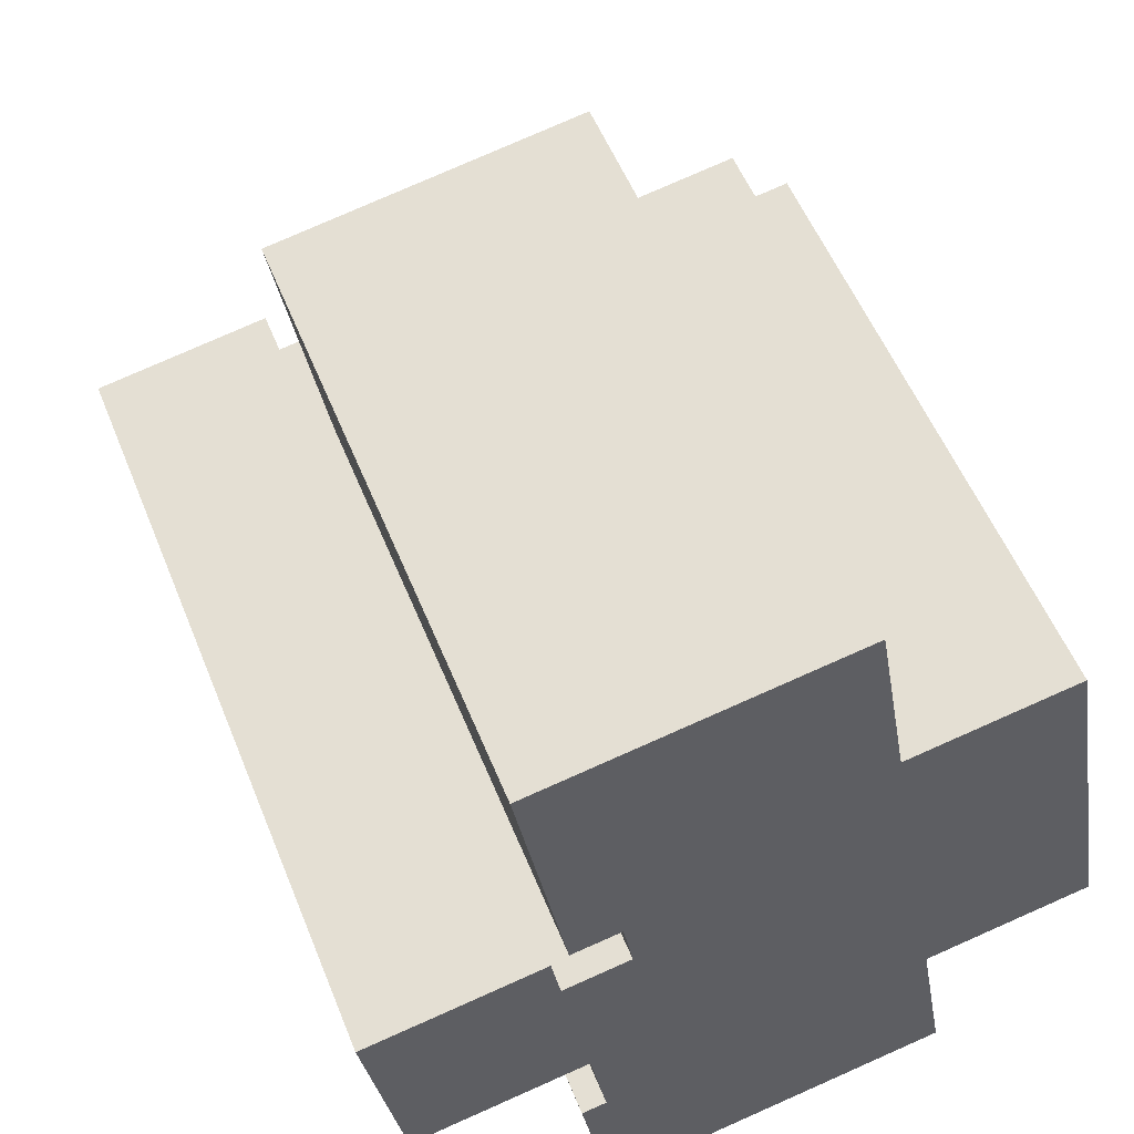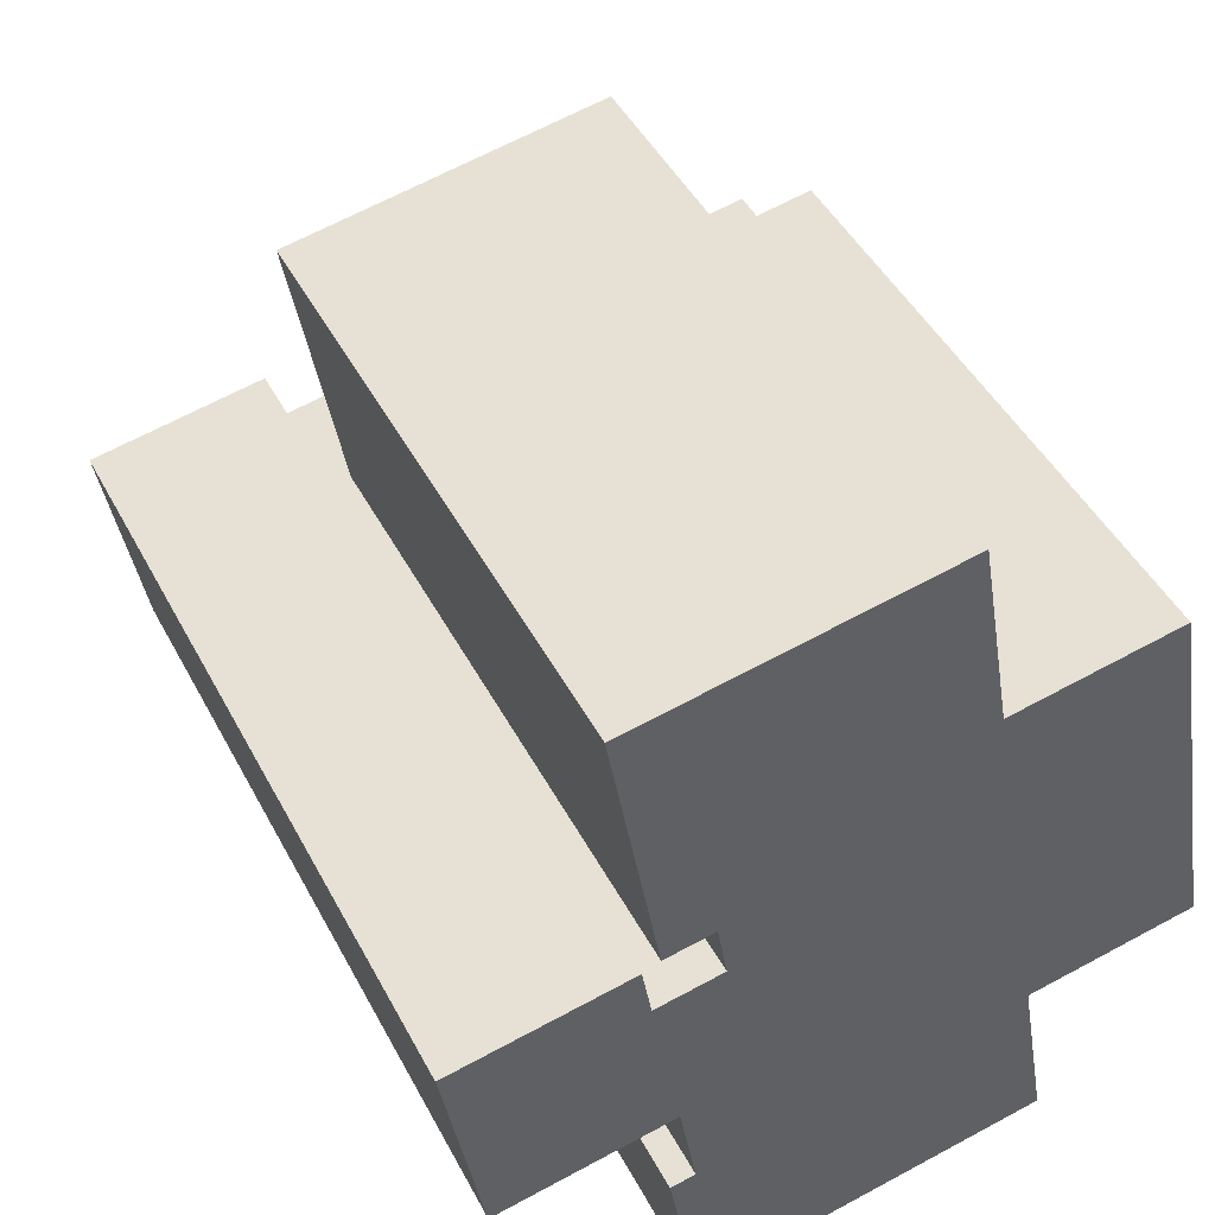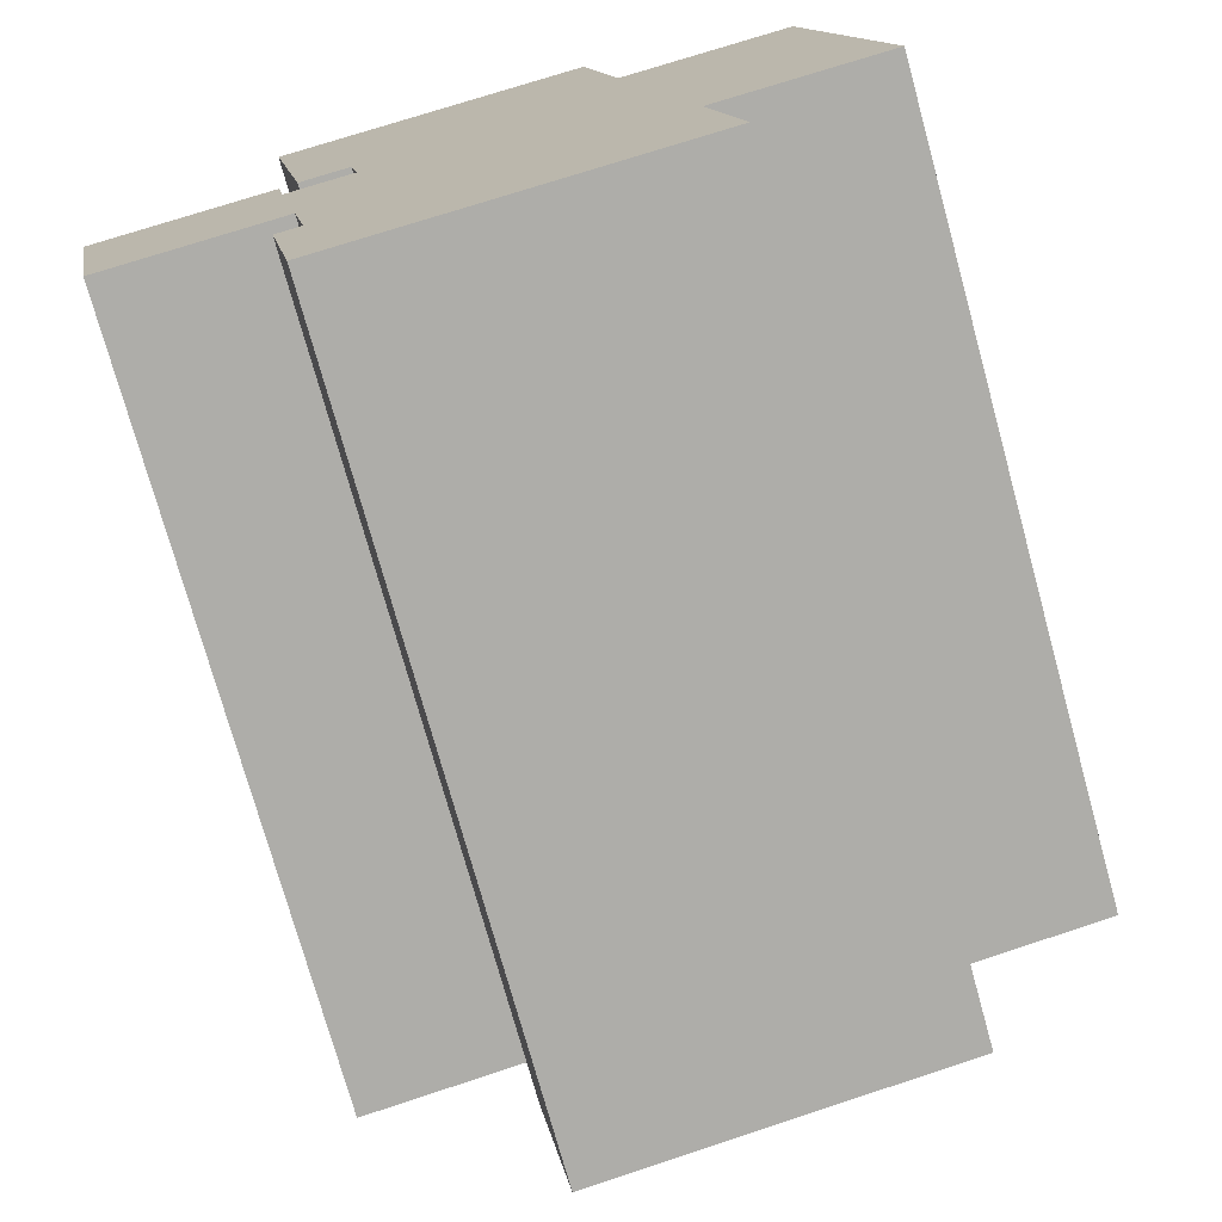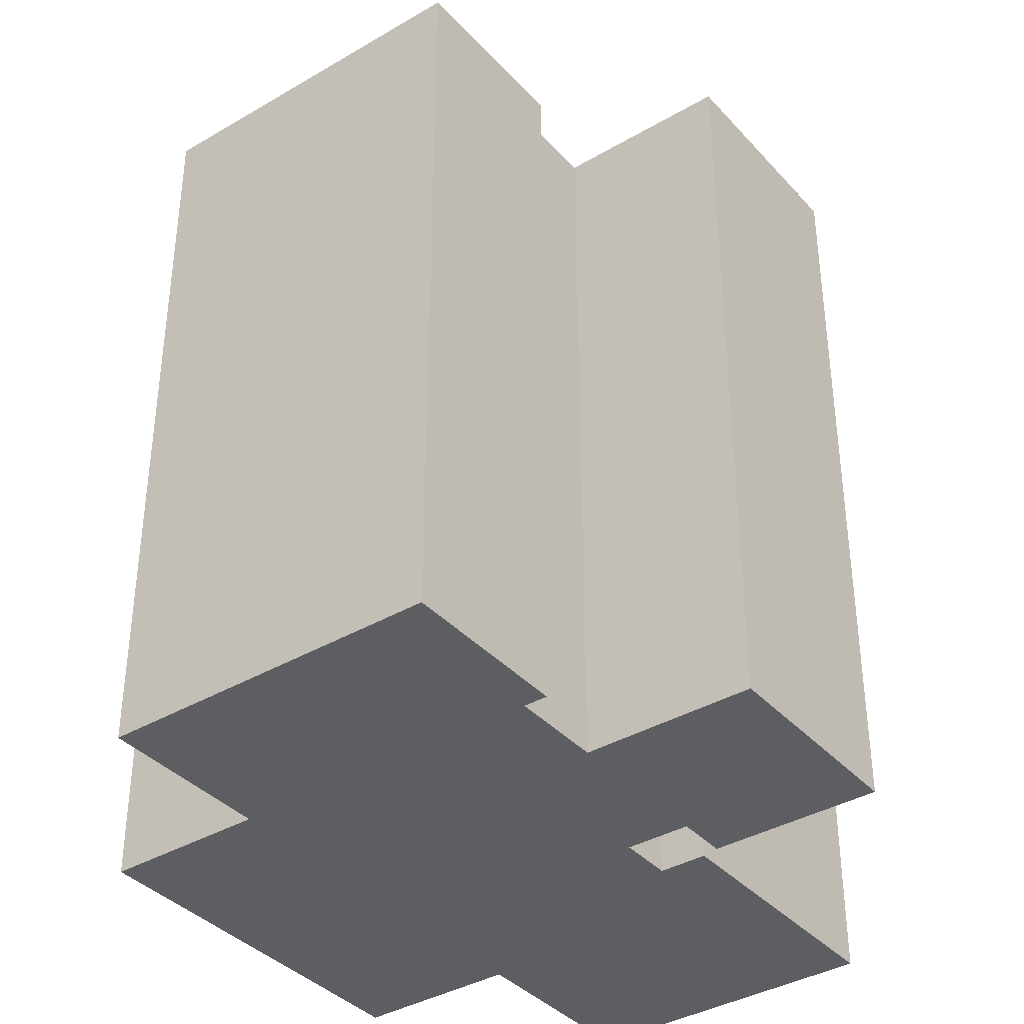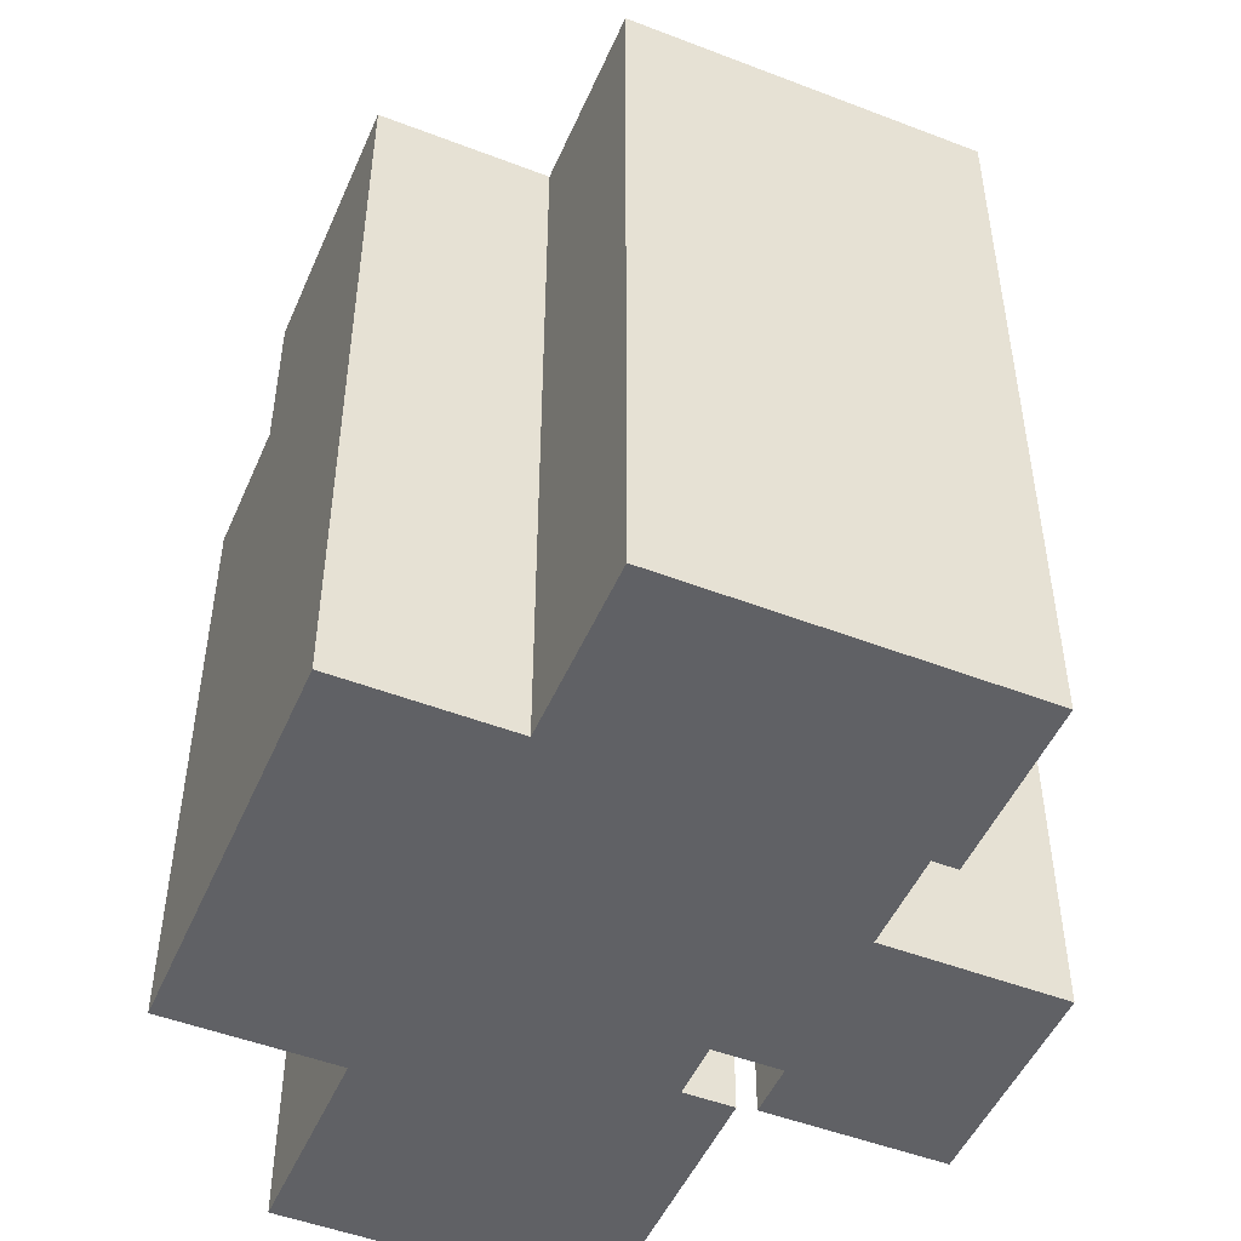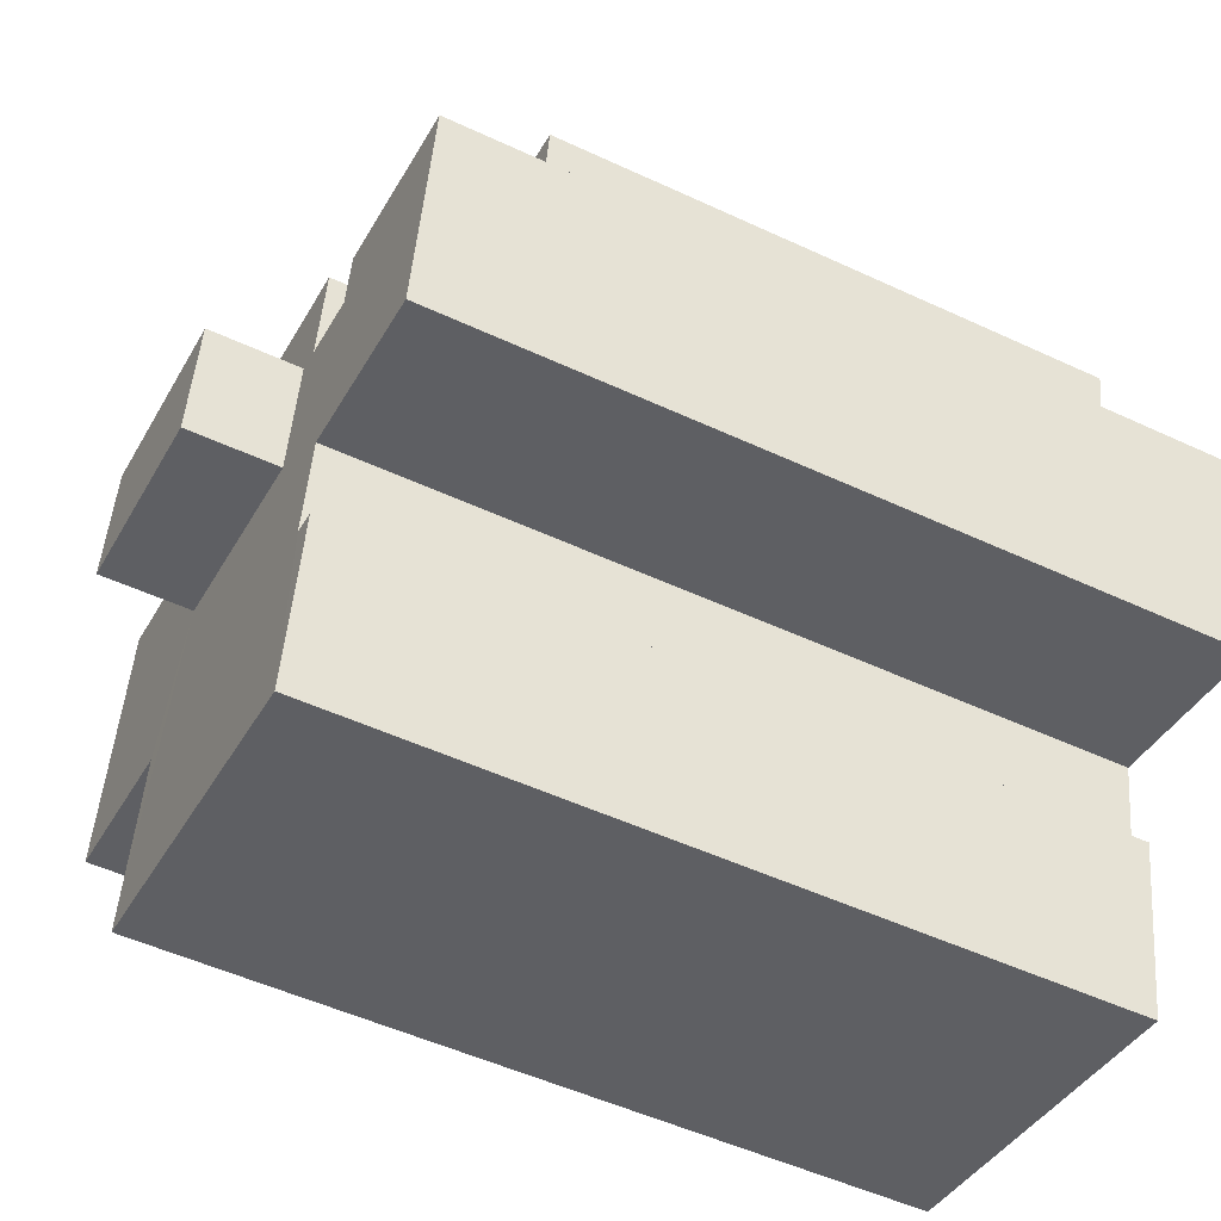
<metadata>
{"format":"obj","ext":"obj","renderer":"f3d","projection":"perspective","resolution":1024,"background":"white","views":[{"elev":54.4,"azim":-21.7,"up":"+Z"},{"elev":46.0,"azim":-26.6,"up":"+Z"},{"elev":-74.2,"azim":15.4,"up":"+Z"},{"elev":-37.9,"azim":-153.1,"up":"+Y"},{"elev":-49.5,"azim":147.1,"up":"+Y"},{"elev":-50.6,"azim":-117.1,"up":"+Z"}]}
</metadata>
<code>
v  10.63 -7.107e-16 11.61
v  16.37 -3.479e-16 5.682
v  15.21 -7.594e-16 12.4
v  8.081 -6.835e-16 11.16
v  6.496 -6.666e-16 10.89
v  4.844 -6.491e-16 10.6
v  6.469 -7.673e-17 1.253
v  8.121 -9.433e-17 1.54
v  7.738 5.809e-16 -9.486
v  18.68 4.643e-16 -7.582
v  7.173 3.819e-16 -6.237
v  19.72 8.305e-16 -13.56
v  6.913 5.896e-16 -9.63
v  7.952 9.558e-16 -15.61
v  8.778 9.47e-16 -15.47
v  1.263 4.449e-16 -7.265
v  5.91 -6.292e-17 1.028
v  0 0 0
v  6.219 4.604e-17 -0.752
v  8.453 2.227e-17 -0.3637
v  22.8 -1.305e-16 2.131
v  24.32 4.043e-16 -6.602
v  22.01 -4.08e-16 6.663
v  8.617 25.89 2.926
v  8.453 25.89 -0.3644
v  7.903 25.89 2.802
v  9.486 25.89 3.078
v  12.04 25.89 3.521
v  9.167 25.89 -0.2417
v  12.59 25.89 0.3533
v  5.91 25.89 1.027
v  1.264 25.89 -7.266
v  0.0005524 25.89 -0.0008207
v  6.22 25.89 -0.7528
v  7.174 25.89 -6.238
v  9.852 25.89 -4.182
v  7.738 25.89 -9.485
v  13.28 25.89 -3.587
v  22.8 25.89 2.134
v  16.75 25.89 -2.983
v  16.06 25.89 0.9623
v  24.32 25.89 -6.603
v  18.68 25.89 -7.583
v  7.953 25.89 -15.61
v  6.913 25.89 -9.63
v  19.72 25.89 -13.56
v  22.8 20.33 2.131
v  16.38 20.33 5.682
v  22.01 20.33 6.662
v  17.16 20.33 1.15
v  12.04 20.33 3.522
v  12.26 20.33 2.259
v  12.59 20.33 0.355
v  10.63 20.33 11.61
v  15.21 20.33 12.4
v  6.498 20.33 10.89
v  4.844 20.33 10.6
v  7.903 20.33 2.803
v  6.47 20.33 1.253
v  8.617 20.33 2.927
v  8.122 20.33 1.54
v  16.06 28.94 0.9566
v  9.852 28.94 -4.182
v  9.167 28.94 -0.2418
v  16.75 28.94 -2.983
v  6.22 20.33 -0.7526
v  8.453 20.33 -0.3643
v  7.174 20.33 -6.238
g defaultobject
f 1 2 3
f 2 1 4
f 2 4 5
f 2 5 6
f 2 6 7
f 2 7 8
f 9 10 11
f 10 9 12
f 12 9 13
f 12 13 14
f 12 14 15
f 16 17 18
f 17 16 19
f 19 16 20
f 20 16 21
f 21 16 11
f 21 11 22
f 22 11 10
f 2 21 23
f 21 2 8
f 21 8 20
f 24 25 26
f 25 24 27
f 25 27 28
f 25 28 29
f 29 28 30
f 31 32 33
f 32 31 34
f 32 34 35
f 35 34 25
f 35 25 29
f 35 29 36
f 35 36 37
f 37 36 38
f 39 40 41
f 42 43 39
f 37 44 45
f 44 37 38
f 44 38 40
f 44 40 46
f 46 40 43
f 43 40 39
f 47 48 49
f 50 51 47
f 51 50 52
f 52 50 53
f 48 54 55
f 54 48 56
f 56 48 57
f 57 48 58
f 57 58 59
f 58 48 51
f 51 48 47
f 58 51 60
f 59 58 61
f 62 63 64
f 63 62 65
f 15 46 12
f 46 15 14
f 46 14 44
f 6 56 57
f 56 6 54
f 54 6 55
f 55 6 5
f 55 5 3
f 3 5 4
f 3 4 1
f 58 24 26
f 24 58 27
f 27 58 28
f 28 58 51
f 51 58 60
f 9 45 13
f 45 9 37
f 14 45 44
f 45 14 13
f 12 43 10
f 43 12 46
f 22 43 42
f 43 22 10
f 20 66 19
f 66 20 67
f 66 67 34
f 34 67 25
f 11 37 9
f 37 11 68
f 37 68 35
f 36 64 63
f 64 36 29
f 40 63 65
f 63 40 38
f 63 38 36
f 40 62 41
f 62 40 65
f 19 31 17
f 31 19 66
f 31 66 34
f 17 33 18
f 33 17 31
f 16 33 32
f 33 16 18
f 16 68 11
f 68 16 32
f 68 32 35
f 51 30 28
f 30 51 52
f 30 52 53
f 7 57 59
f 57 7 6
f 8 59 61
f 59 8 7
f 2 55 3
f 55 2 48
f 23 48 2
f 48 23 49
f 42 21 22
f 21 42 23
f 23 42 47
f 47 42 39
f 49 23 47
f 50 30 53
f 47 41 50
f 41 47 39
f 30 64 29
f 64 30 62
f 62 30 41
f 41 30 50
f 20 8 67
f 61 67 8
f 25 67 61
f 58 25 61
f 26 25 58

</code>
